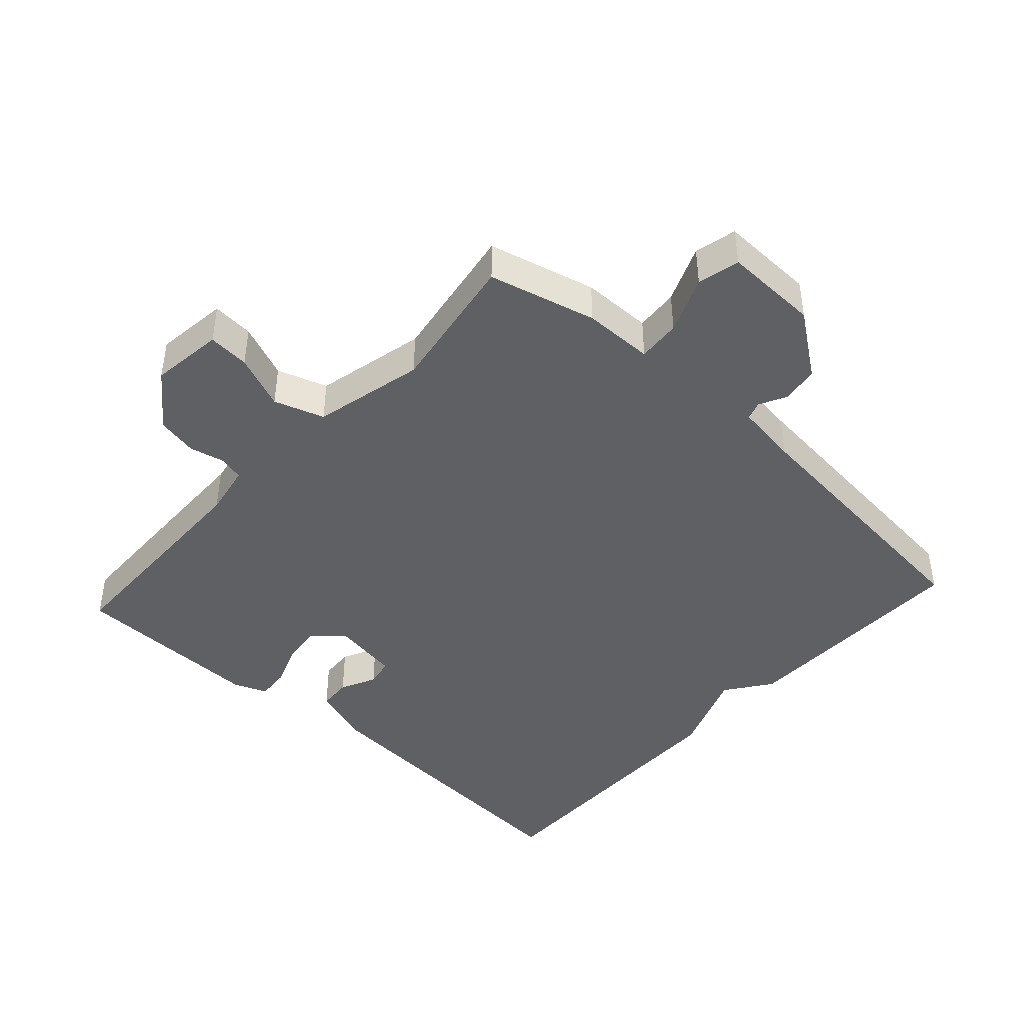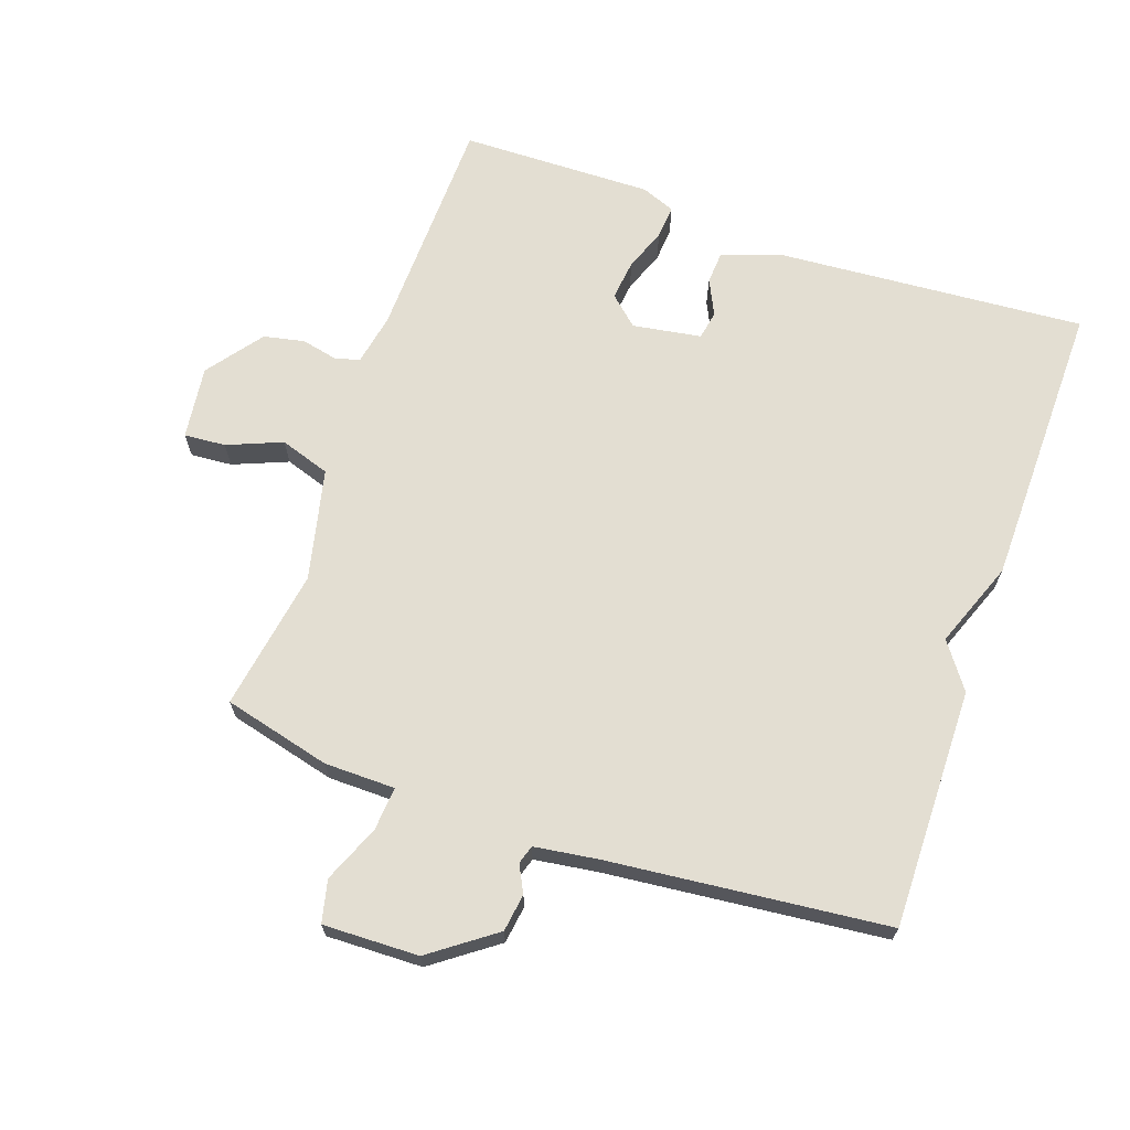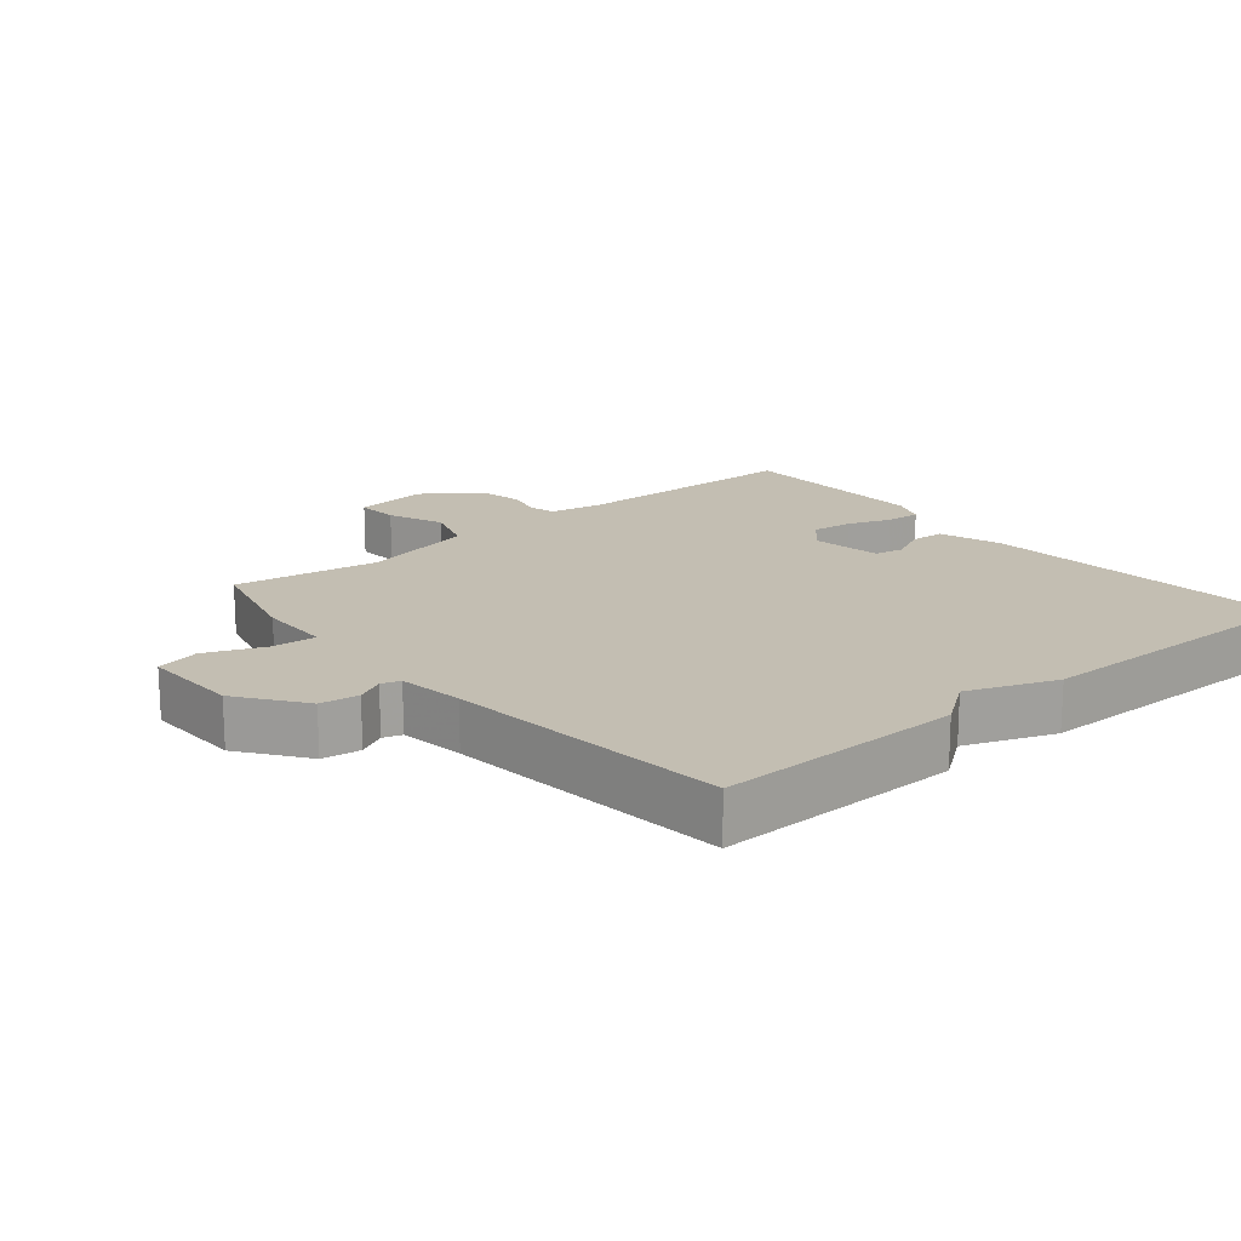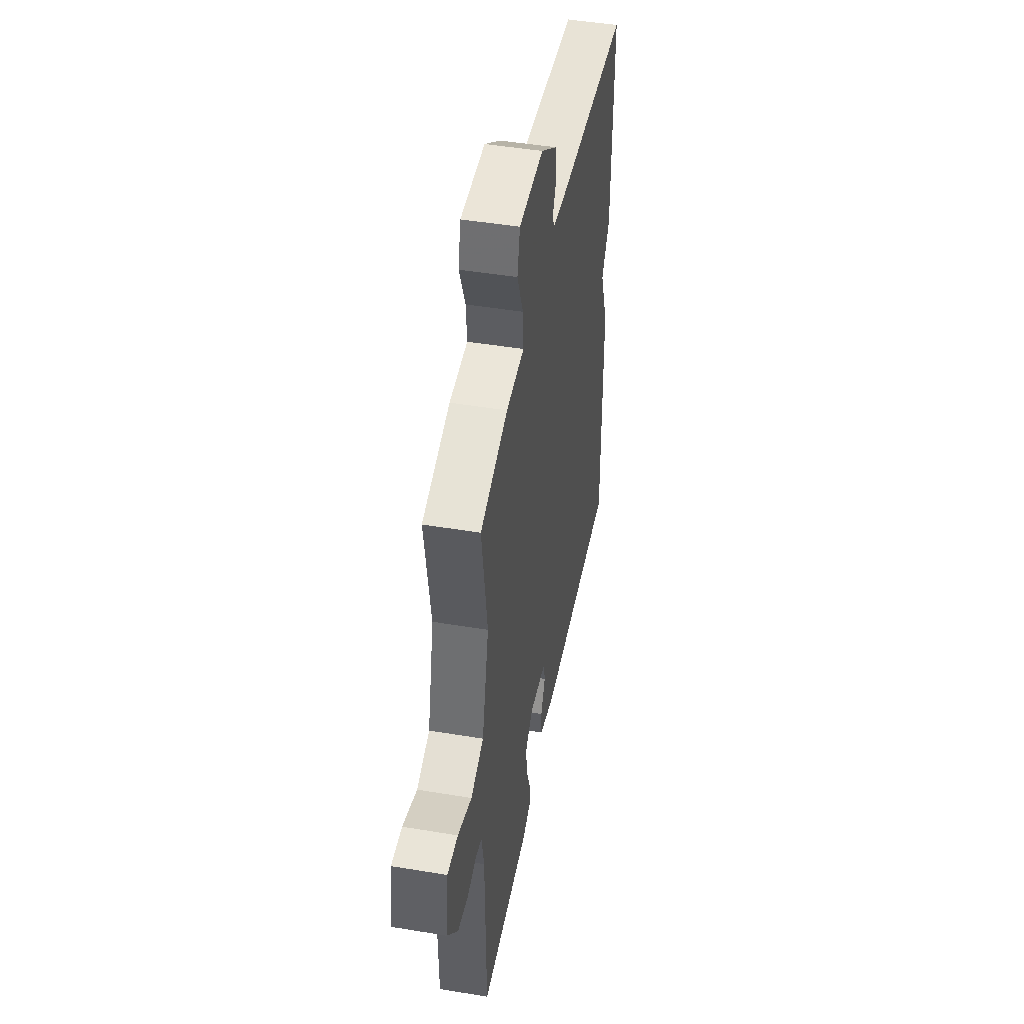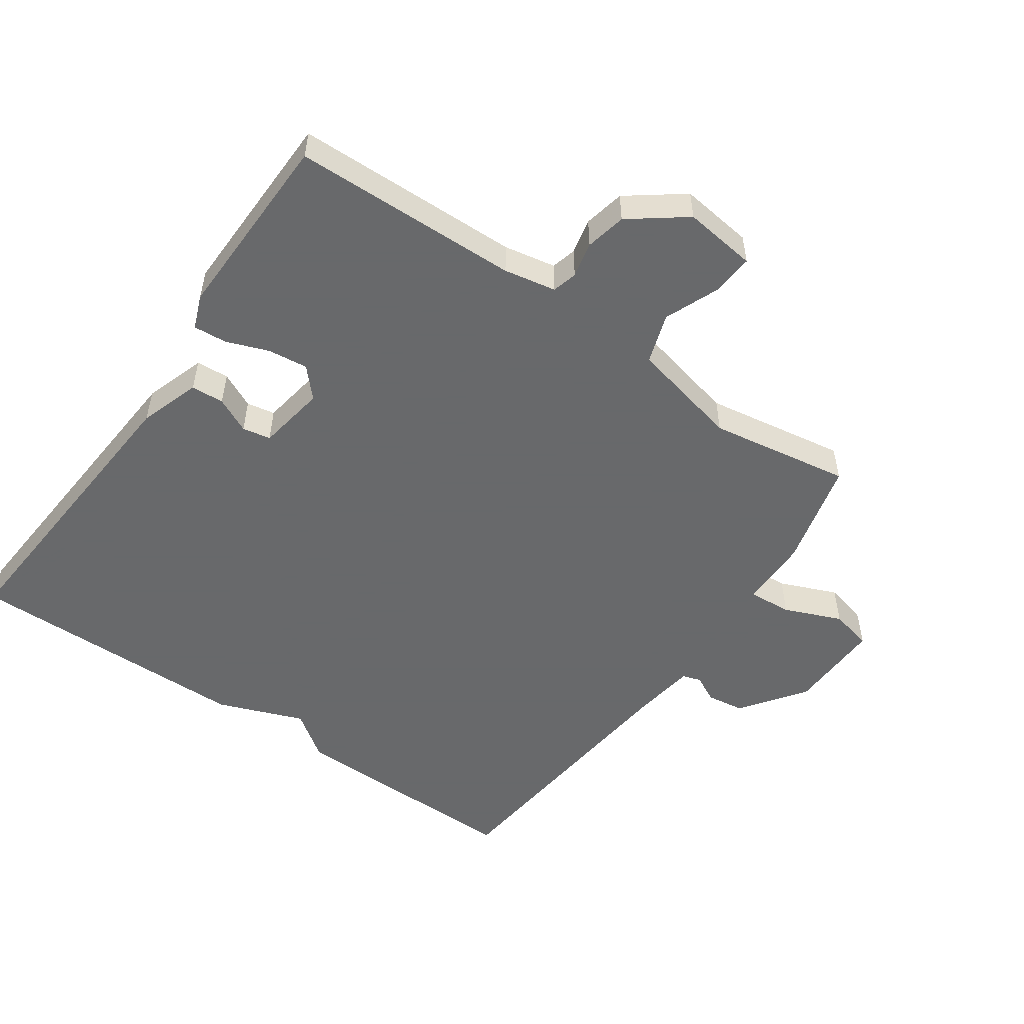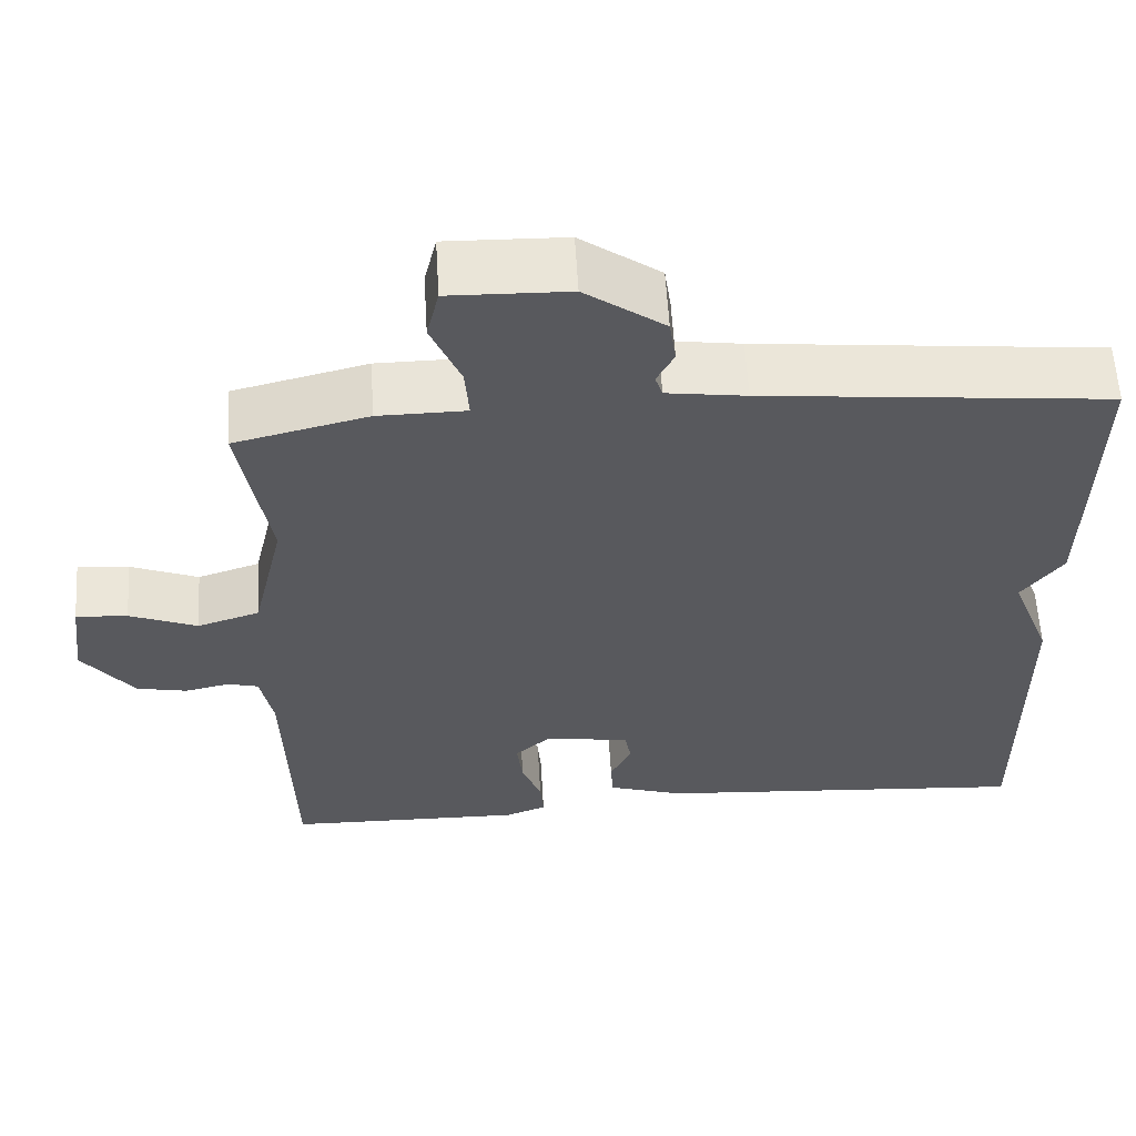
<metadata>
{"format":"obj","ext":"obj","renderer":"f3d","projection":"perspective","resolution":1024,"background":"white","views":[{"elev":-43.4,"azim":-42.3,"up":"+Y"},{"elev":67.7,"azim":19.3,"up":"+Y"},{"elev":17.5,"azim":50.1,"up":"+Y"},{"elev":47.1,"azim":-79.3,"up":"+Z"},{"elev":-52.6,"azim":-124.8,"up":"+Y"},{"elev":59.8,"azim":-3.4,"up":"+Z"}]}
</metadata>
<code>
v 0.5 0.07 0.5
v 0.495 0.07 0.136
v 0.445 0.07 0.067
v 0.495 0.07 -0.064
v 0.5 0.07 -0.5
v 0.034 0.07 -0.465
v -0.059 0.07 -0.434
v -0.062 0.07 -0.384
v -0.036 0.07 -0.33
v -0.044 0.07 -0.287
v -0.148 0.07 -0.27
v -0.192 0.07 -0.31
v -0.185 0.07 -0.371
v -0.161 0.07 -0.435
v -0.157 0.07 -0.486
v -0.208 0.07 -0.506
v -0.5 0.07 -0.5
v -0.508 0.07 -0.155
v -0.523 0.07 -0.076
v -0.561 0.07 -0.066
v -0.615 0.07 -0.078
v -0.677 0.07 -0.065
v -0.74 0.07 0.019
v -0.726 0.07 0.13
v -0.663 0.07 0.125
v -0.58 0.07 0.091
v -0.504 0.07 0.116
v -0.465 0.07 0.285
v -0.5 0.07 0.5
v -0.337 0.07 0.541
v -0.23 0.07 0.542
v -0.235 0.07 0.608
v -0.271 0.07 0.695
v -0.256 0.07 0.759
v -0.111 0.07 0.755
v -0.014 0.07 0.684
v -0.006 0.07 0.627
v -0.027 0.07 0.586
v -0.018 0.07 0.558
v 0.079 0.07 0.544
v 0.5 0 0.5
v 0.495 0 0.136
v 0.445 0 0.067
v 0.495 0 -0.064
v 0.5 0 -0.5
v 0.034 0 -0.465
v -0.059 0 -0.434
v -0.062 0 -0.384
v -0.036 0 -0.33
v -0.044 0 -0.287
v -0.148 0 -0.27
v -0.192 0 -0.31
v -0.185 0 -0.371
v -0.161 0 -0.435
v -0.157 0 -0.486
v -0.208 0 -0.506
v -0.5 0 -0.5
v -0.508 0 -0.155
v -0.523 0 -0.076
v -0.561 0 -0.066
v -0.615 0 -0.078
v -0.677 0 -0.065
v -0.74 0 0.019
v -0.726 0 0.13
v -0.663 0 0.125
v -0.58 0 0.091
v -0.504 0 0.116
v -0.465 0 0.285
v -0.5 0 0.5
v -0.337 0 0.541
v -0.23 0 0.542
v -0.235 0 0.608
v -0.271 0 0.695
v -0.256 0 0.759
v -0.111 0 0.755
v -0.014 0 0.684
v -0.006 0 0.627
v -0.027 0 0.586
v -0.018 0 0.558
v 0.079 0 0.544
f 36 37 38
f 35 36 38
f 34 35 38
f 33 34 38
f 32 33 38
f 31 32 38 39
f 28 29 30 31
f 31 39 40
f 28 31 40
f 27 28 40
f 24 25 26
f 23 24 26
f 22 23 26
f 21 22 26
f 20 21 26
f 19 20 26 27
f 1 2 3
f 40 1 3
f 27 40 3
f 19 27 3
f 18 19 3
f 16 17 18
f 15 16 18
f 14 15 18
f 13 14 18
f 7 8 9
f 6 7 9
f 5 6 9
f 4 5 9
f 3 4 9
f 3 9 10
f 18 3 10 11
f 12 13 18
f 11 12 18
f 78 77 76
f 78 76 75
f 78 75 74
f 78 74 73
f 78 73 72
f 79 78 72 71
f 71 70 69 68
f 80 79 71
f 80 71 68
f 80 68 67
f 66 65 64
f 66 64 63
f 66 63 62
f 66 62 61
f 66 61 60
f 67 66 60 59
f 43 42 41
f 43 41 80
f 43 80 67
f 43 67 59
f 43 59 58
f 58 57 56
f 58 56 55
f 58 55 54
f 58 54 53
f 49 48 47
f 49 47 46
f 49 46 45
f 49 45 44
f 49 44 43
f 50 49 43
f 51 50 43 58
f 58 53 52
f 58 52 51
f 1 41 42 2
f 2 42 43 3
f 3 43 44 4
f 4 44 45 5
f 5 45 46 6
f 6 46 47 7
f 7 47 48 8
f 8 48 49 9
f 9 49 50 10
f 10 50 51 11
f 11 51 52 12
f 12 52 53 13
f 13 53 54 14
f 14 54 55 15
f 15 55 56 16
f 16 56 57 17
f 17 57 58 18
f 18 58 59 19
f 19 59 60 20
f 20 60 61 21
f 21 61 62 22
f 22 62 63 23
f 23 63 64 24
f 24 64 65 25
f 25 65 66 26
f 26 66 67 27
f 27 67 68 28
f 28 68 69 29
f 29 69 70 30
f 30 70 71 31
f 31 71 72 32
f 32 72 73 33
f 33 73 74 34
f 34 74 75 35
f 35 75 76 36
f 36 76 77 37
f 37 77 78 38
f 38 78 79 39
f 39 79 80 40
f 40 80 41 1

</code>
